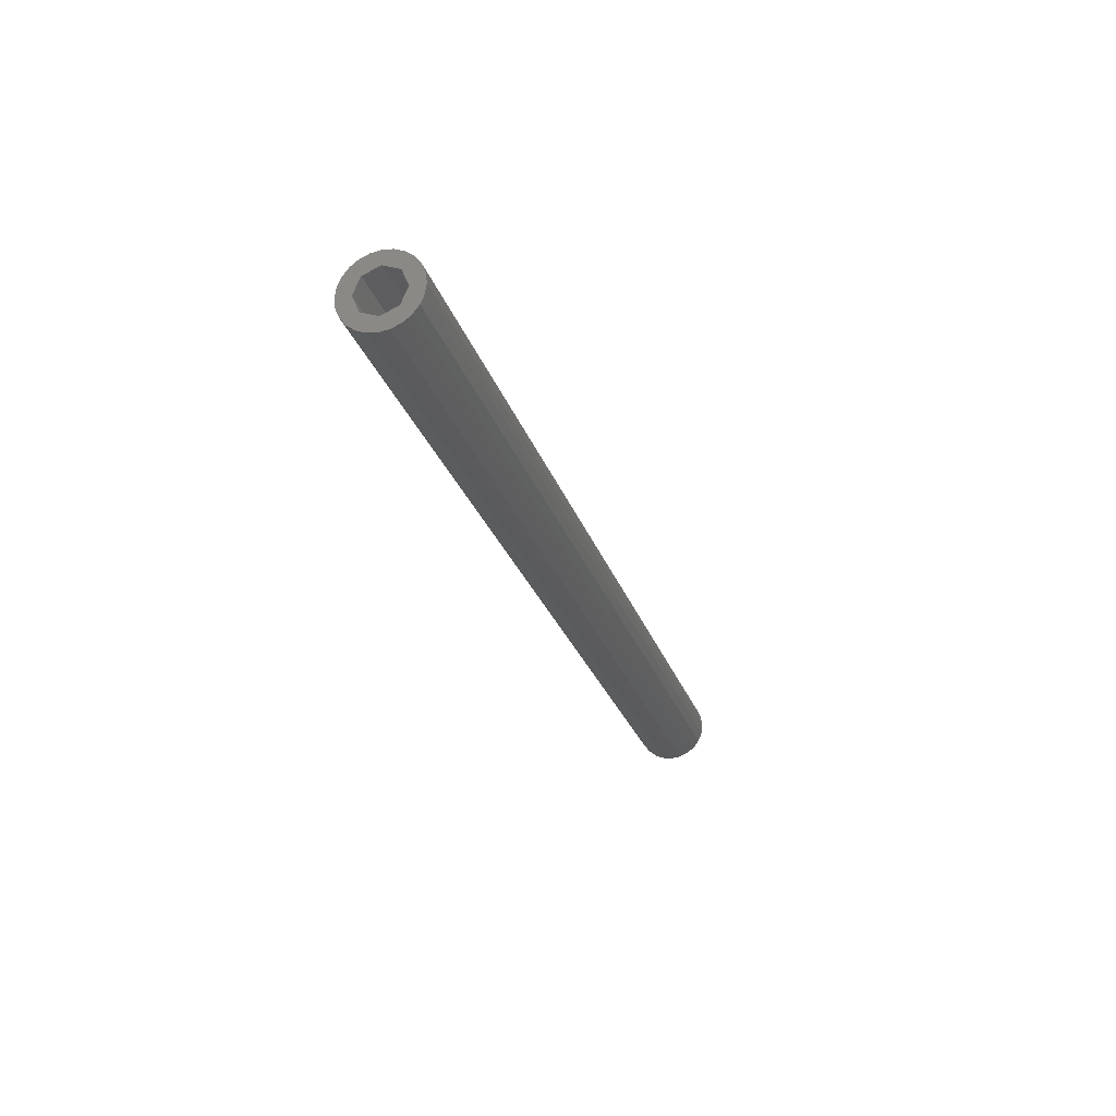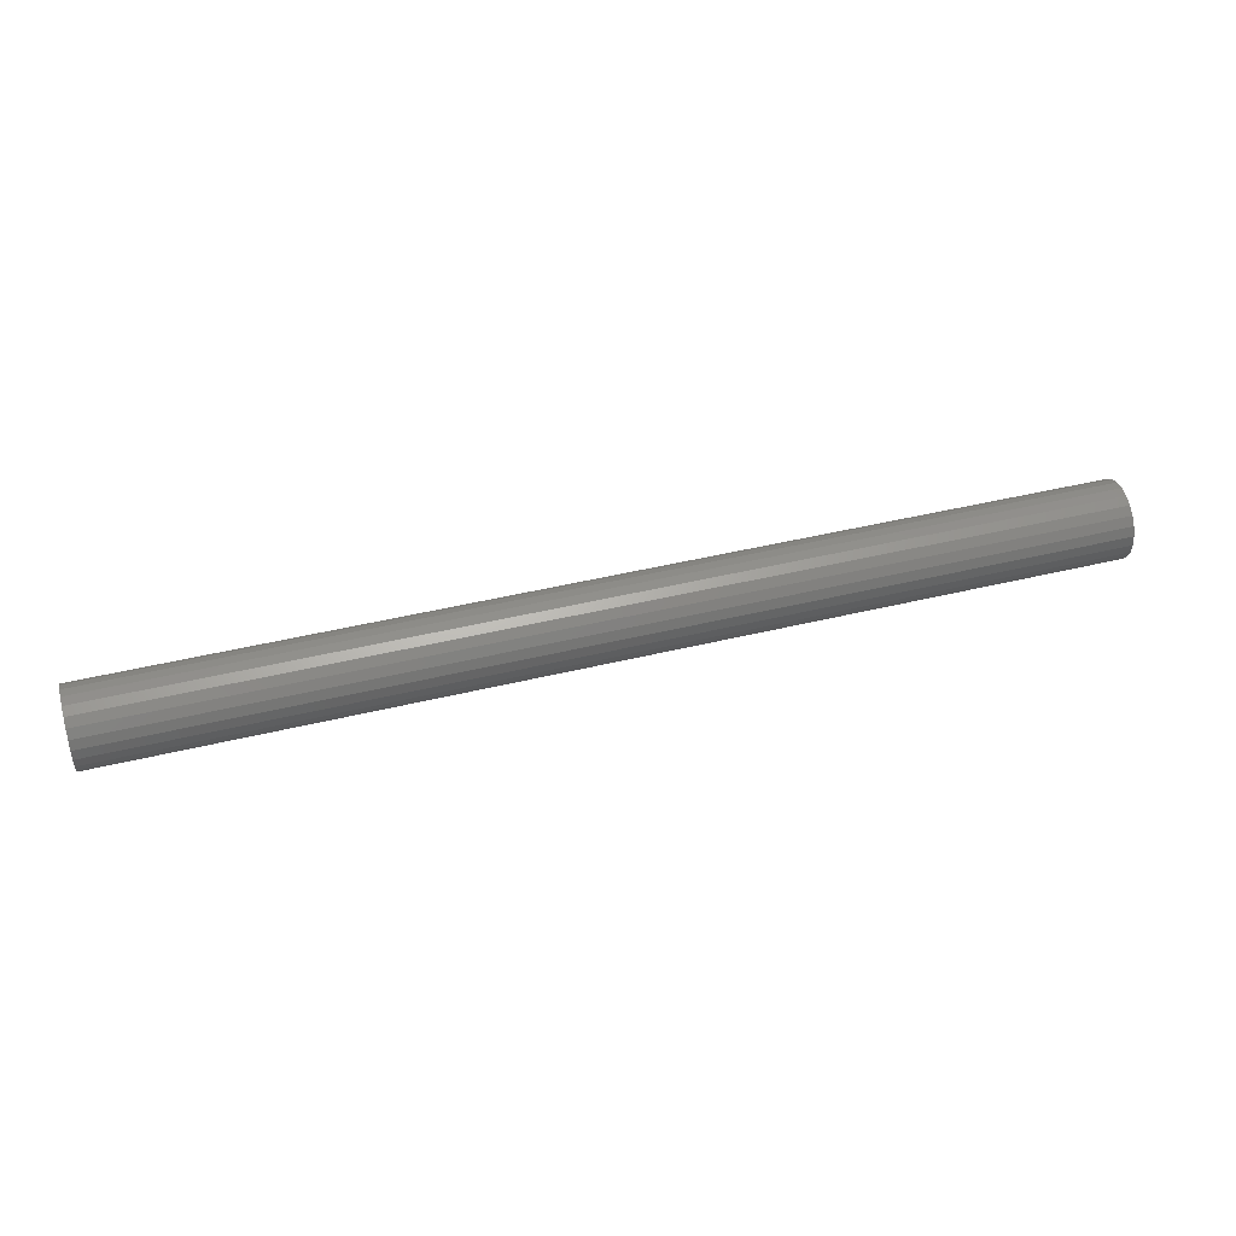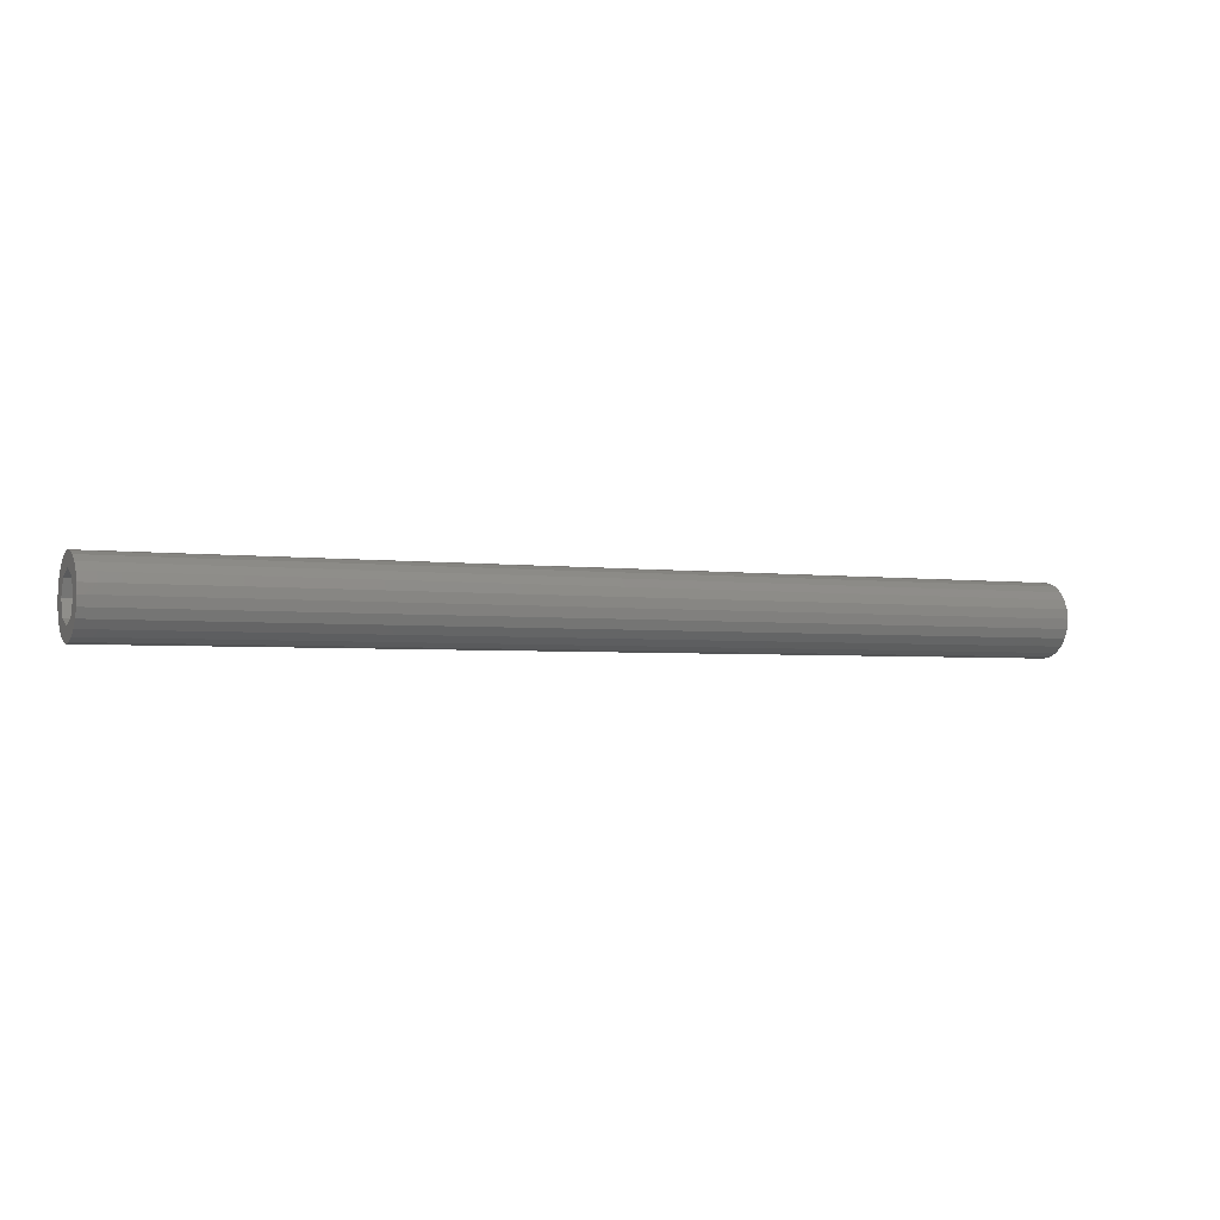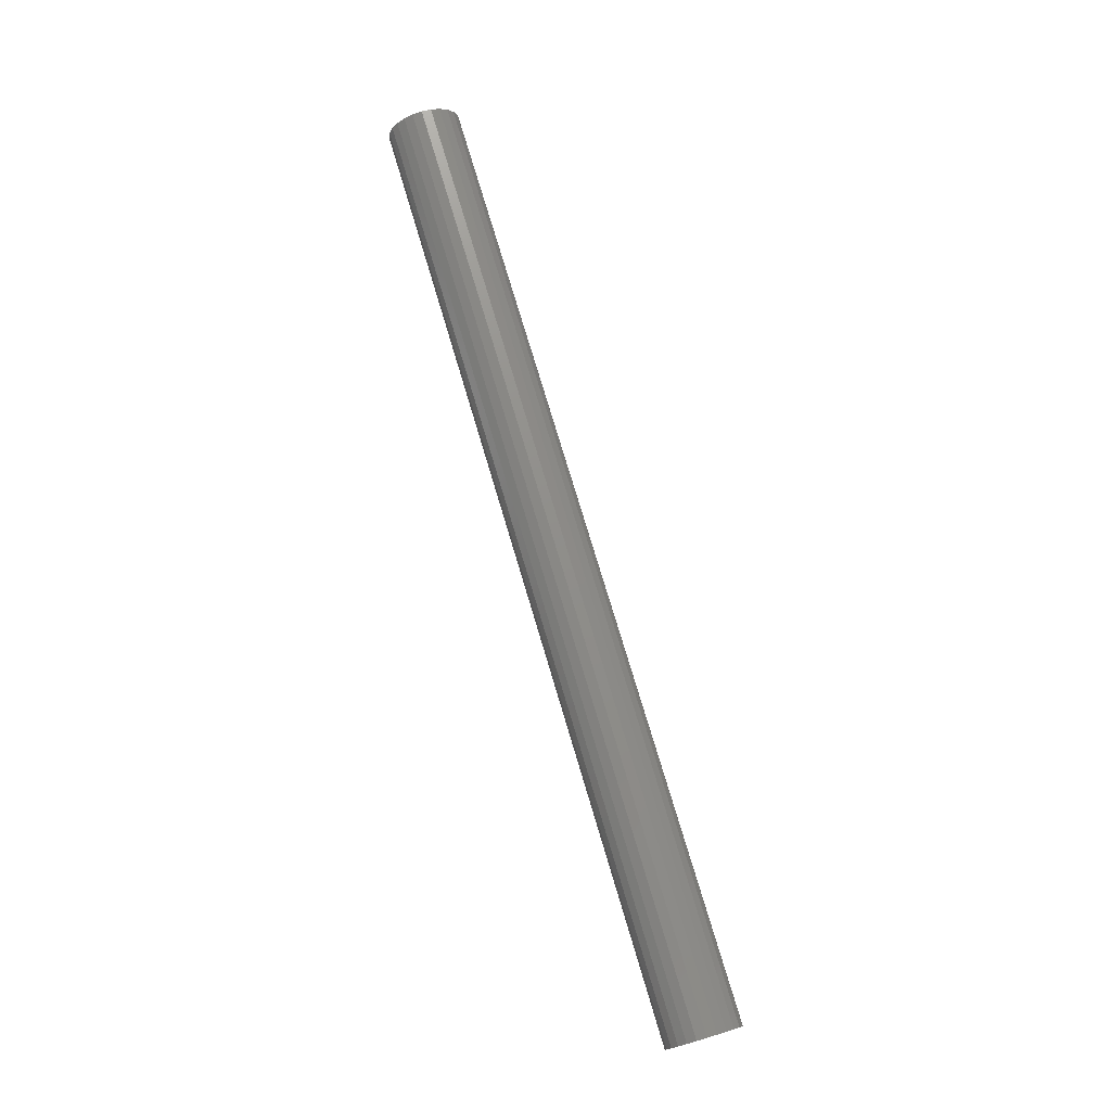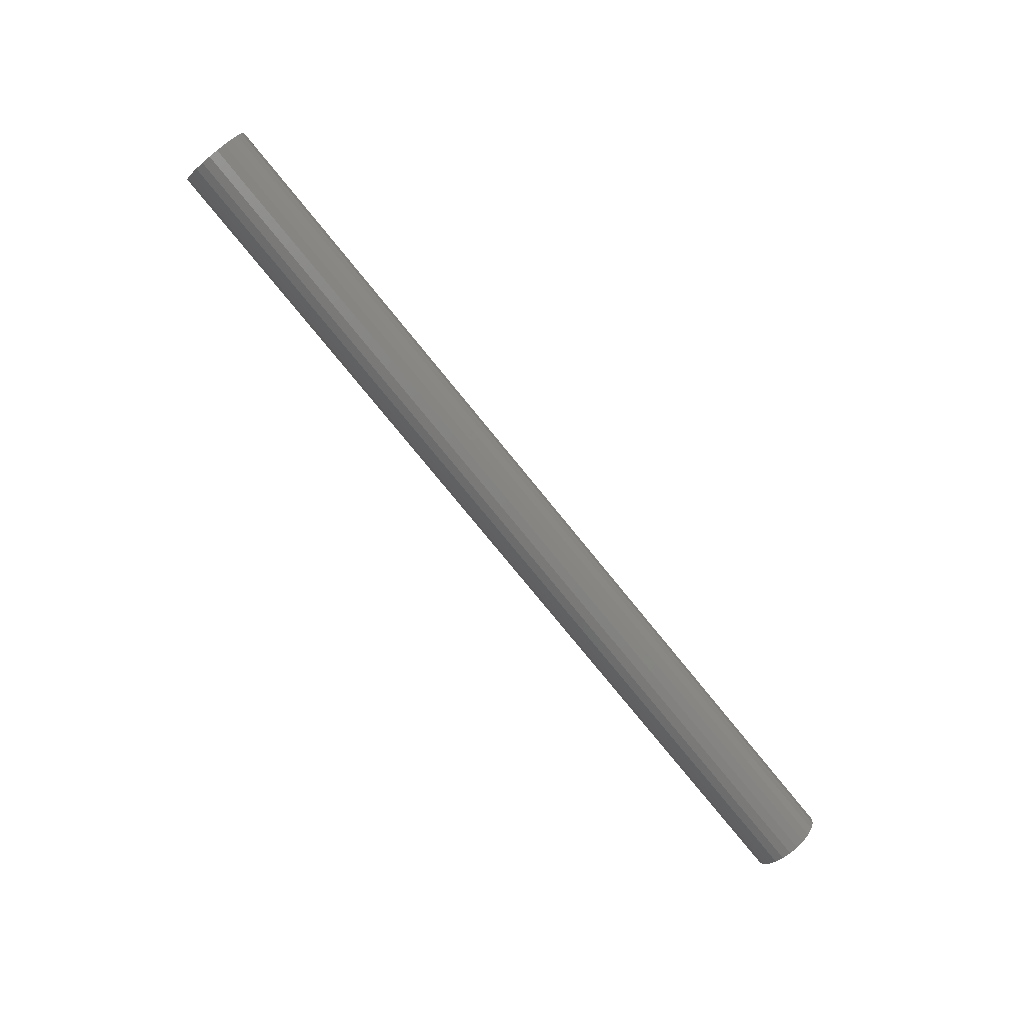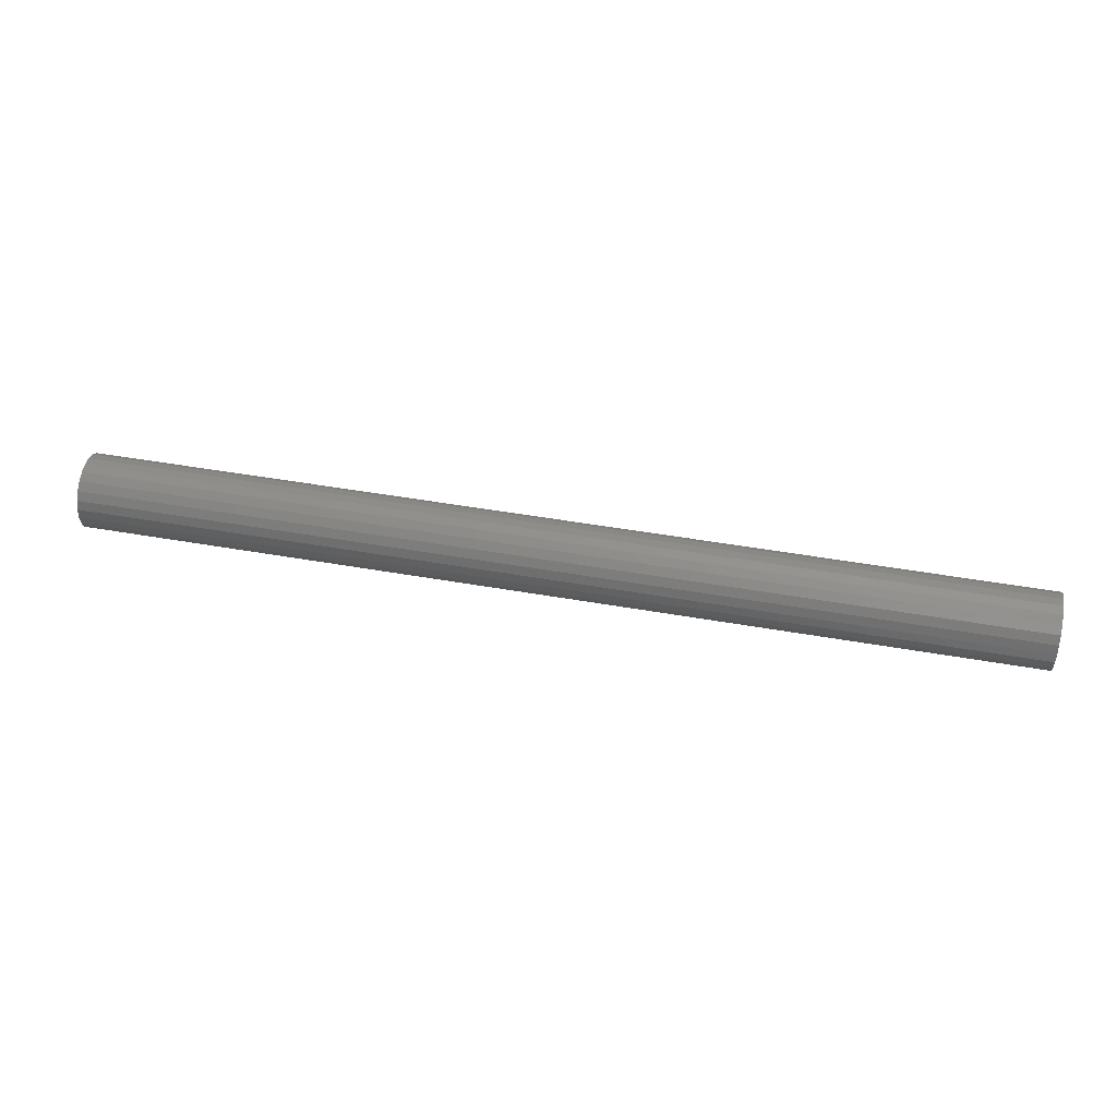
<metadata>
{"format":"stl","ext":"stl","renderer":"f3d","projection":"perspective","resolution":1024,"background":"white","views":[{"elev":-26.3,"azim":106.4,"up":"+Z"},{"elev":44.5,"azim":-15.9,"up":"+Y"},{"elev":-2.9,"azim":-25.8,"up":"+Y"},{"elev":75.7,"azim":73.4,"up":"+Z"},{"elev":-78.2,"azim":129.2,"up":"+Z"},{"elev":49.0,"azim":11.0,"up":"+Z"}]}
</metadata>
<code>
# stl→obj: 64 verts, 128 faces
v 127 -2.181 7.181
v 0 2.181 7.181
v 127 4.512e-14 8.085
v 0 -2.5 9.33
v 0 -3.085 5
v 0 -3.536 8.536
v 0 -2.181 7.181
v 0 -1.294 9.83
v 0 4.512e-14 8.085
v 0 0 10
v 0 1.294 9.83
v 0 2.5 9.33
v 0 3.085 5
v 0 3.536 8.536
v 0 -4.83 6.294
v 0 -4.83 3.706
v 0 -5 5
v 0 -4.33 2.5
v 0 -4.33 7.5
v 0 -3.536 1.464
v 0 -2.5 0.6699
v 0 -2.181 2.819
v 0 -1.294 0.1704
v 0 -4.512e-14 1.915
v 0 0 0
v 0 2.181 2.819
v 0 1.294 0.1704
v 0 2.5 0.6699
v 0 3.536 1.464
v 0 4.33 7.5
v 0 4.33 2.5
v 0 4.83 3.706
v 0 4.83 6.294
v 0 5 5
v 127 2.181 2.819
v 127 -3.085 5
v 127 2.181 7.181
v 127 3.085 5
v 127 -6.768e-14 1.915
v 127 -2.181 2.819
v 127 2.5 9.33
v 127 3.536 8.536
v 127 4.33 7.5
v 127 0 10
v 127 1.294 9.83
v 127 4.33 2.5
v 127 4.83 3.706
v 127 -2.5 9.33
v 127 -1.294 9.83
v 127 2.5 0.6699
v 127 1.294 0.1704
v 127 -3.536 8.536
v 127 -4.33 7.5
v 127 -4.83 6.294
v 127 -5 5
v 127 -4.83 3.706
v 127 -4.33 2.5
v 127 -3.536 1.464
v 127 5 5
v 127 4.83 6.294
v 127 -1.294 0.1704
v 127 -2.5 0.6699
v 127 3.536 1.464
v 127 0 0
f 1 2 3
f 4 5 6
f 5 4 7
f 7 4 8
f 7 8 9
f 9 8 10
f 9 10 11
f 9 11 2
f 2 11 12
f 2 12 13
f 13 12 14
f 15 16 17
f 16 15 18
f 18 15 19
f 18 19 20
f 20 19 6
f 20 6 5
f 20 5 21
f 21 5 22
f 21 22 23
f 23 22 24
f 23 24 25
f 25 24 26
f 25 26 27
f 27 26 28
f 28 26 13
f 28 13 29
f 29 13 14
f 29 14 30
f 29 30 31
f 31 30 32
f 32 30 33
f 32 33 34
f 1 7 9
f 35 24 22
f 7 36 5
f 37 13 38
f 35 26 24
f 3 13 37
f 38 13 26
f 1 36 7
f 5 39 22
f 36 40 5
f 41 14 12
f 14 41 42
f 39 5 40
f 35 22 39
f 3 2 13
f 38 26 35
f 14 43 30
f 43 14 42
f 44 11 10
f 11 44 45
f 1 9 2
f 32 46 31
f 46 32 47
f 48 8 4
f 8 48 49
f 50 27 28
f 27 50 51
f 52 4 6
f 4 52 48
f 53 15 54
f 15 53 19
f 55 16 56
f 16 55 17
f 52 19 53
f 19 52 6
f 57 20 58
f 20 57 18
f 33 59 34
f 59 33 60
f 34 47 32
f 47 34 59
f 61 21 23
f 21 61 62
f 54 17 55
f 17 54 15
f 31 63 29
f 63 31 46
f 64 23 25
f 23 64 61
f 62 20 21
f 20 62 58
f 63 28 29
f 28 63 50
f 45 12 11
f 12 45 41
f 30 60 33
f 60 30 43
f 49 10 8
f 10 49 44
f 56 18 57
f 18 56 16
f 51 25 27
f 25 51 64
f 56 54 55
f 54 56 57
f 54 57 53
f 53 57 58
f 53 58 52
f 52 58 36
f 36 58 62
f 36 62 40
f 40 62 61
f 40 61 39
f 39 61 64
f 39 64 35
f 35 64 51
f 35 51 50
f 35 50 38
f 38 50 63
f 36 48 52
f 48 36 1
f 48 1 49
f 49 1 3
f 49 3 44
f 44 3 45
f 45 3 37
f 45 37 41
f 41 37 38
f 41 38 42
f 42 38 63
f 42 63 46
f 42 46 43
f 43 46 47
f 43 47 60
f 60 47 59

</code>
